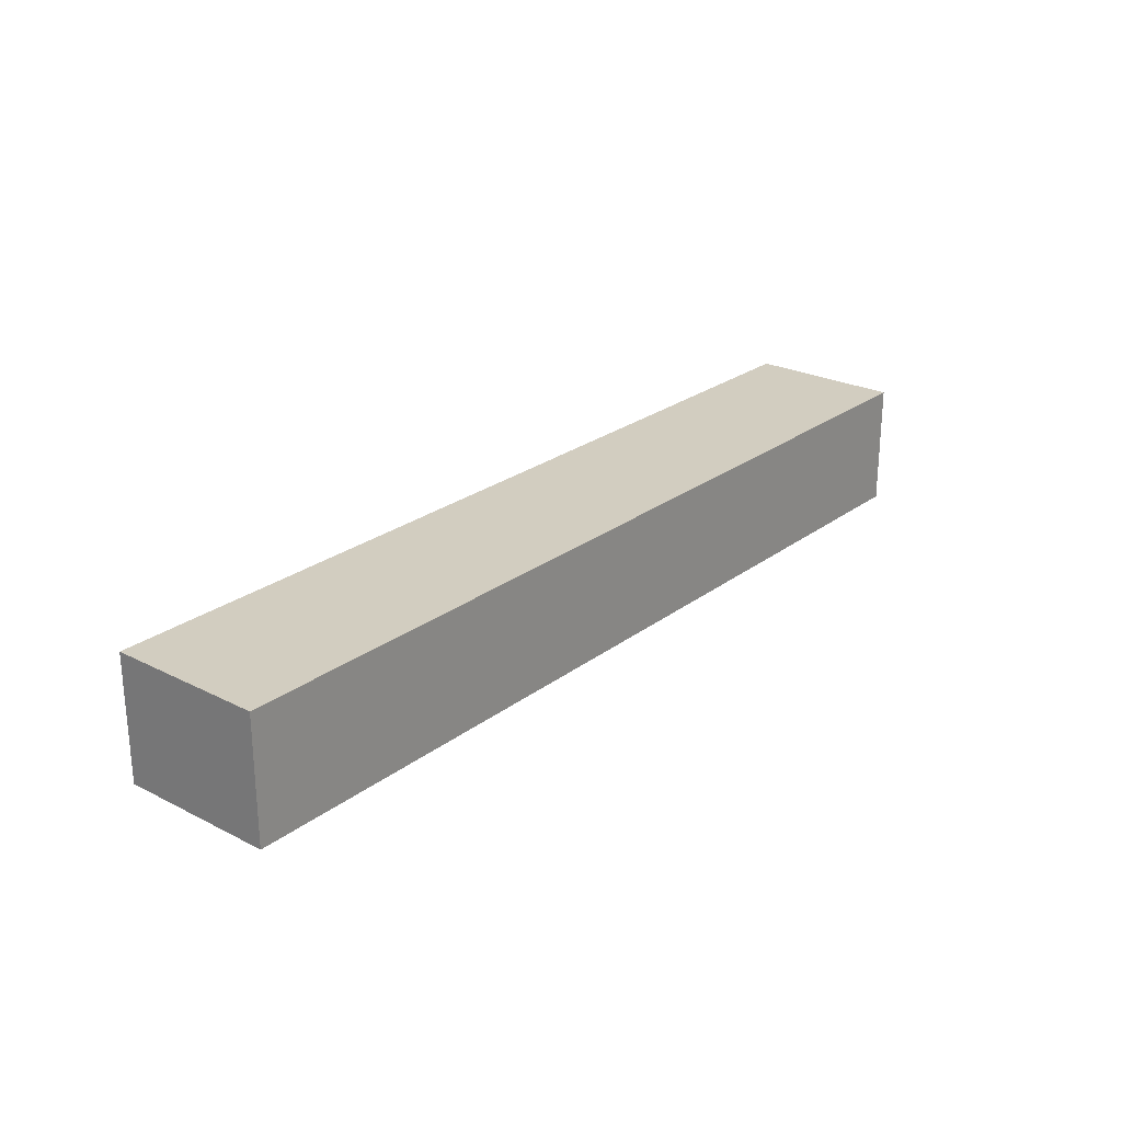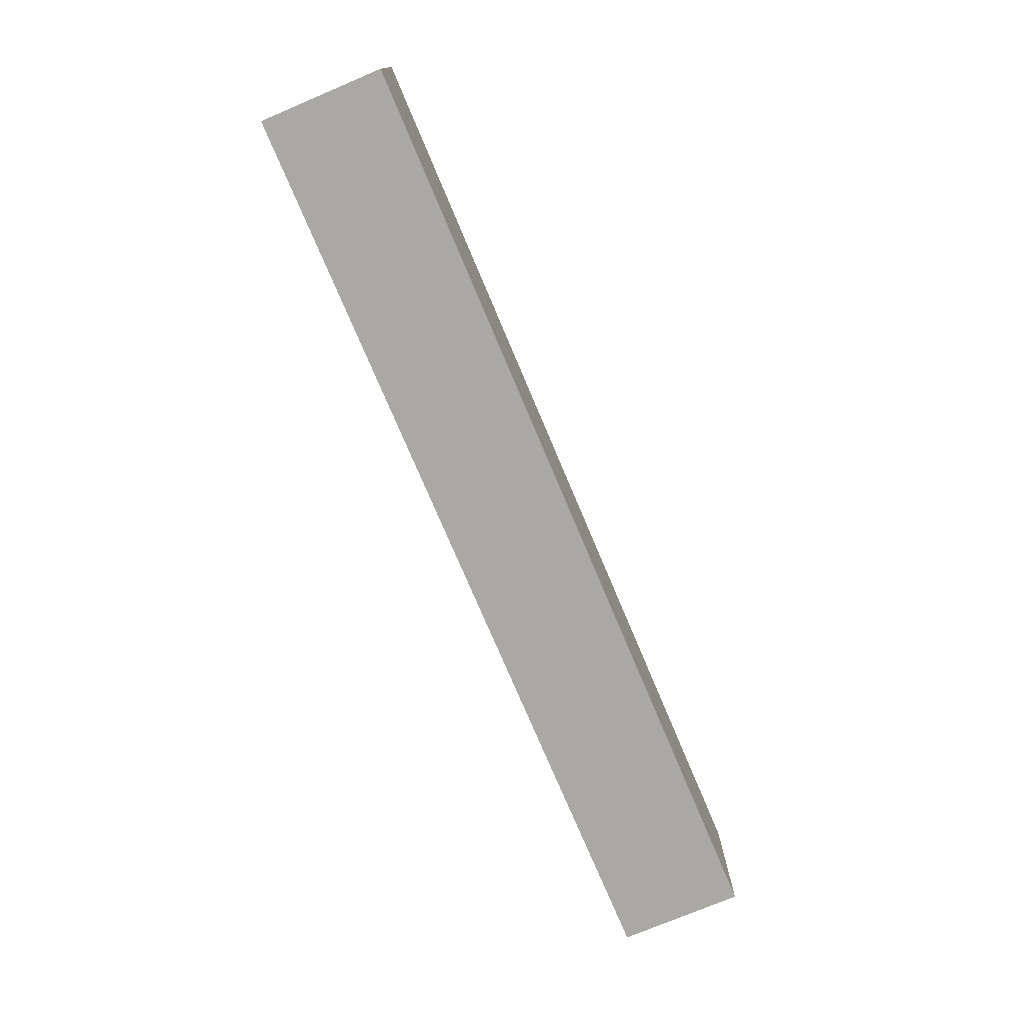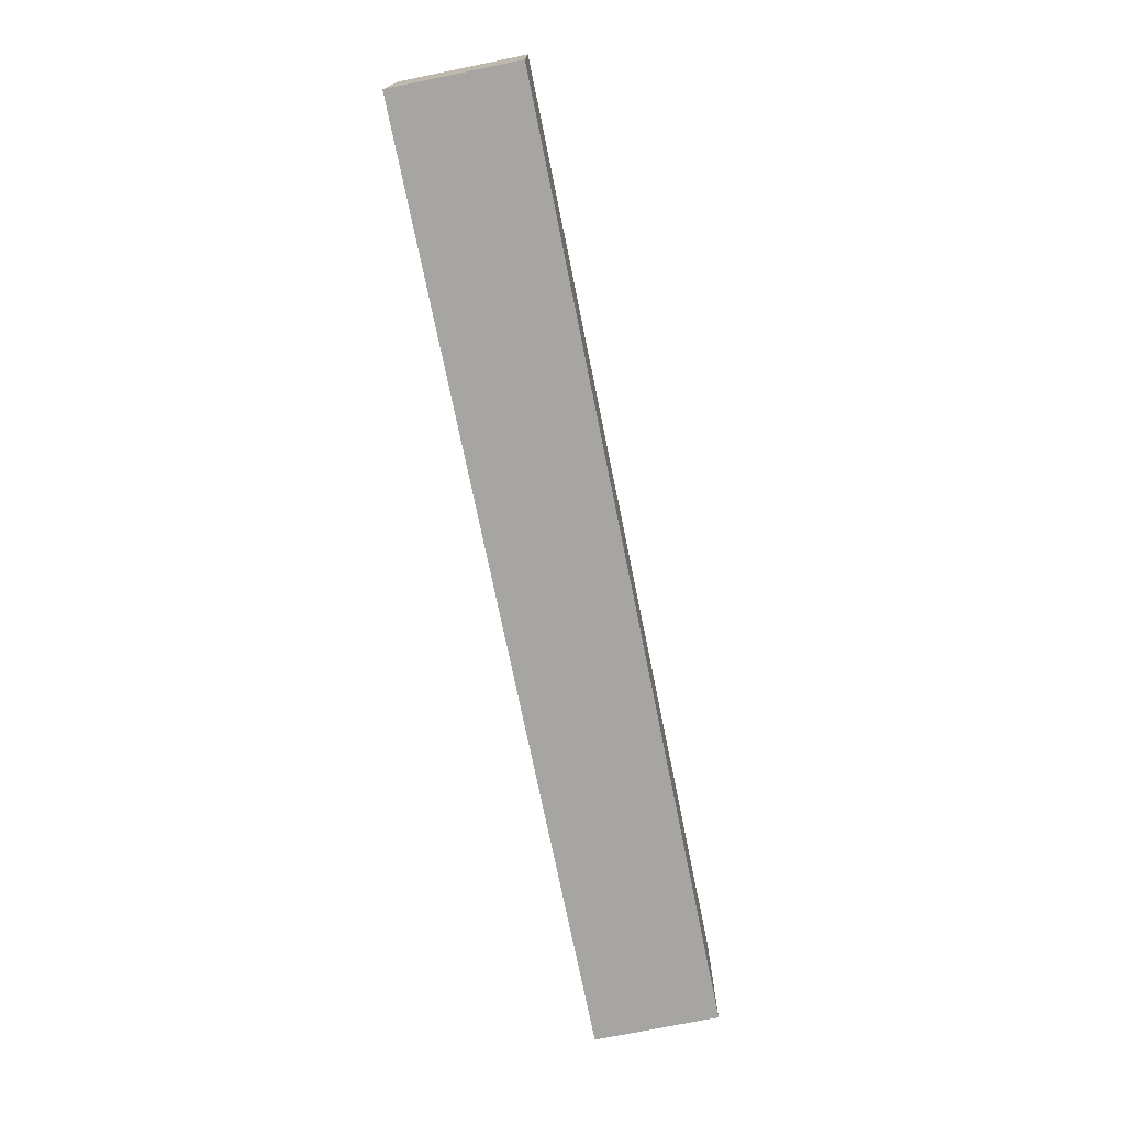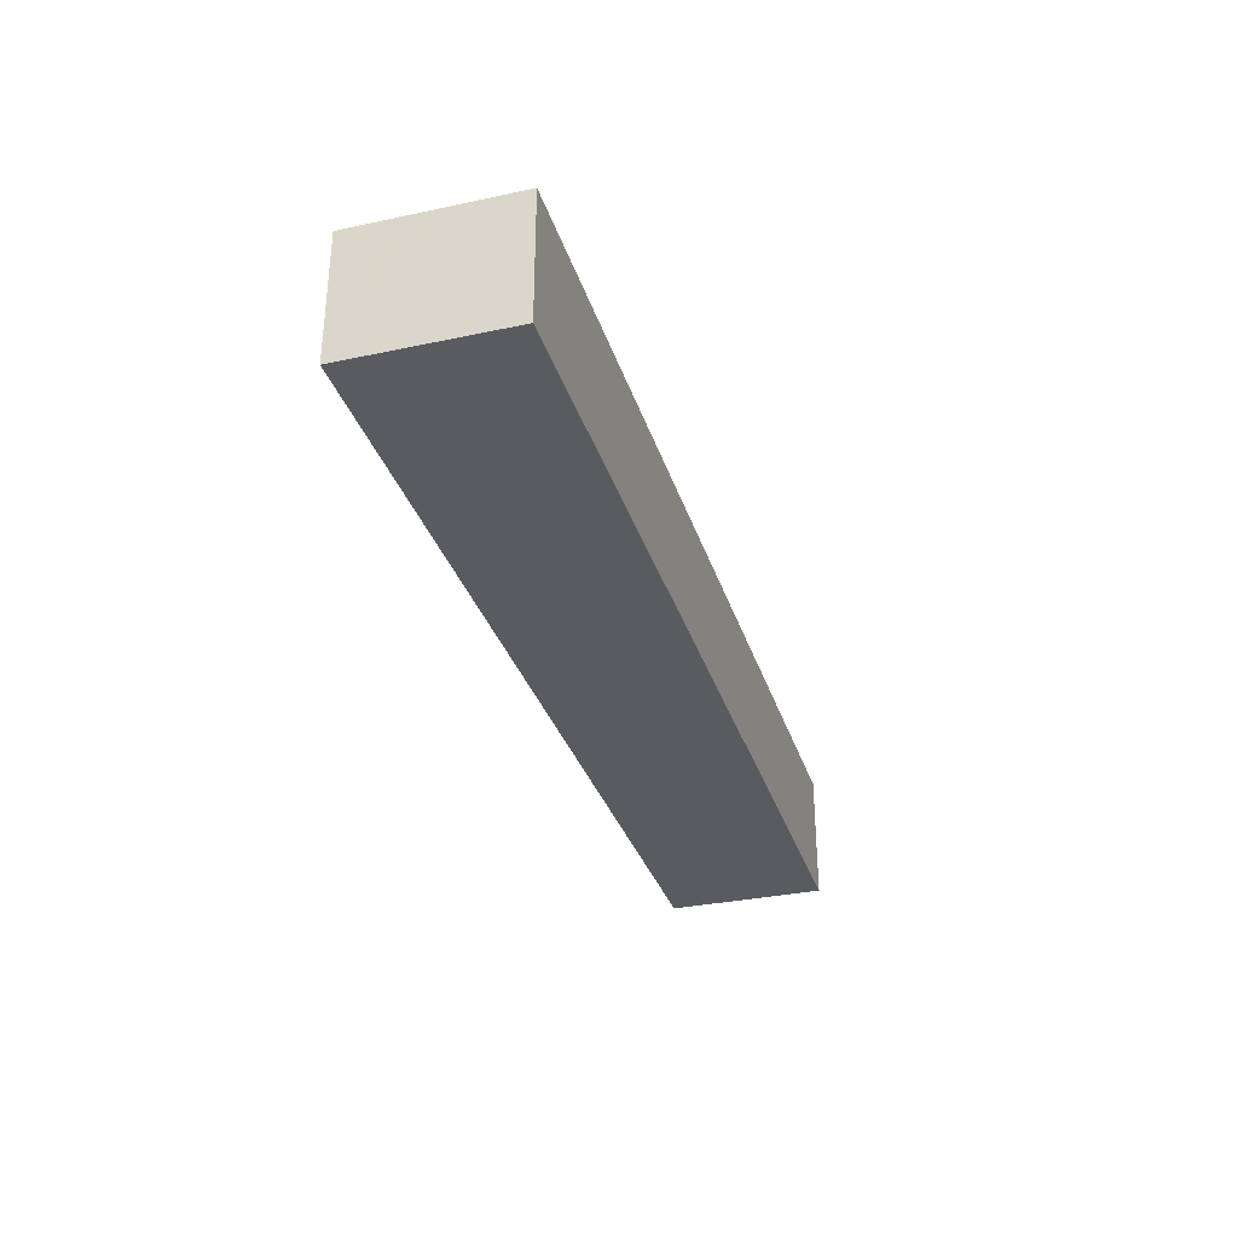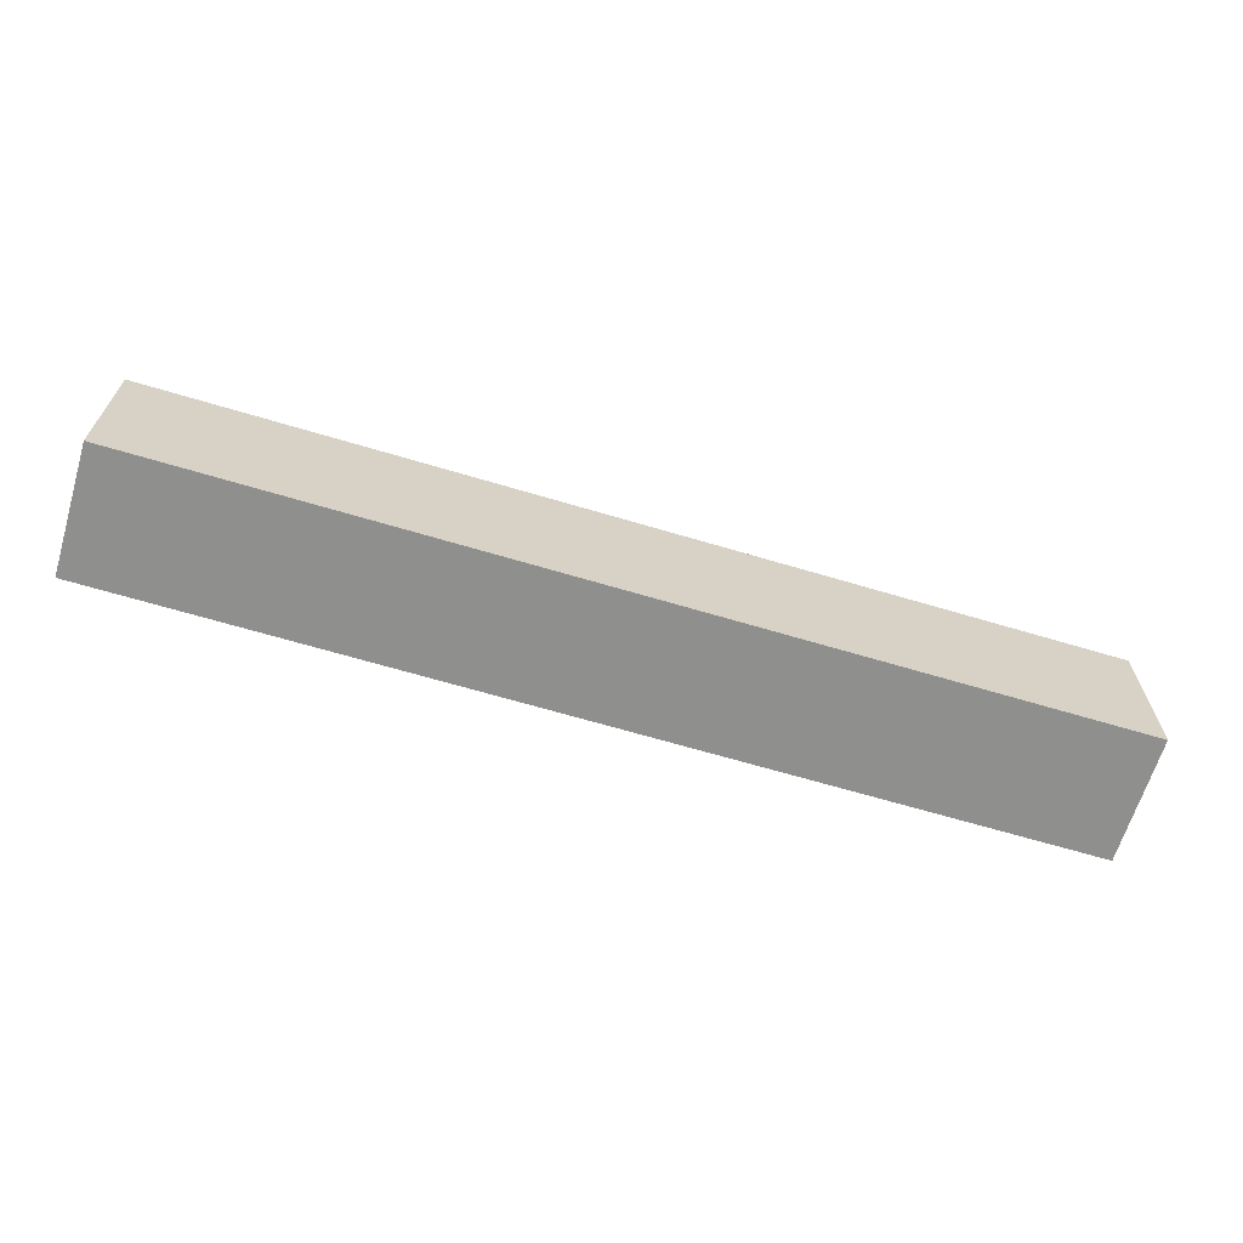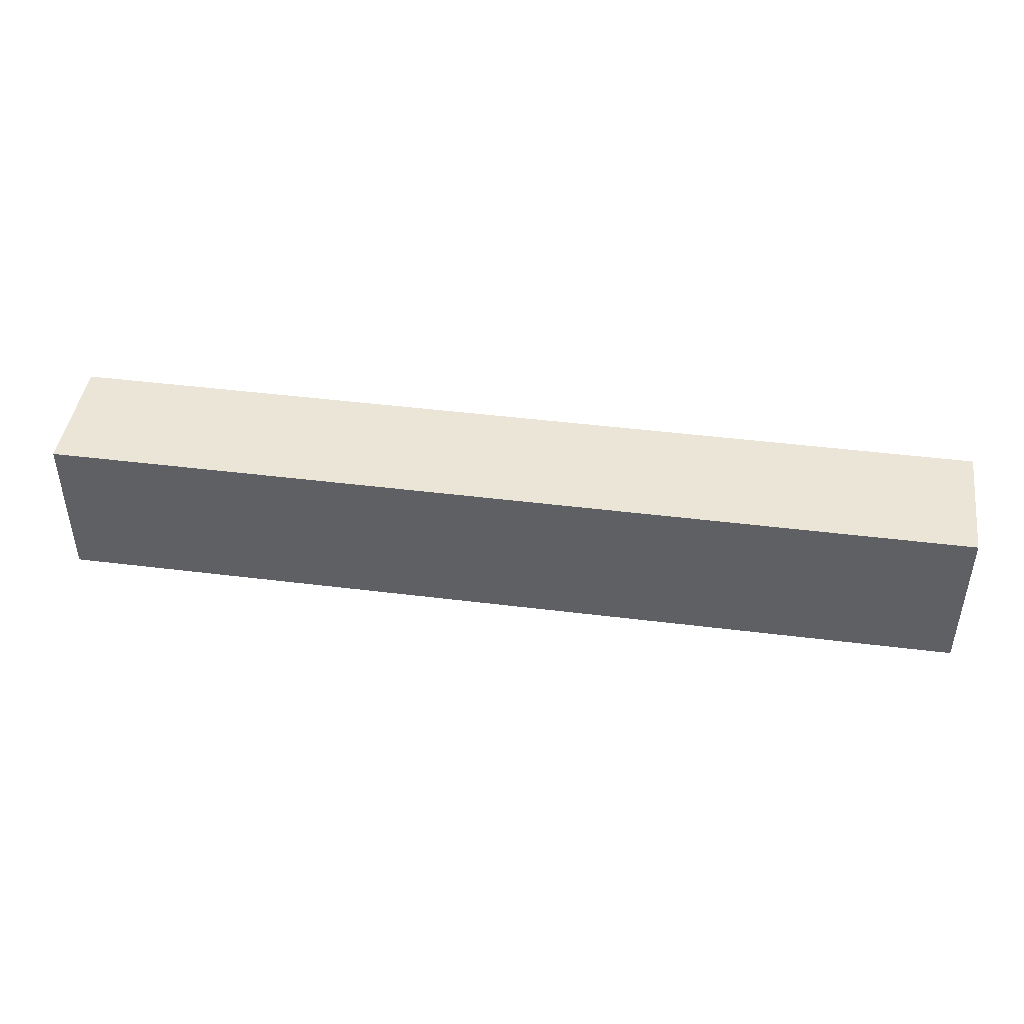
<metadata>
{"format":"obj","ext":"obj","renderer":"f3d","projection":"perspective","resolution":1024,"background":"white","views":[{"elev":24.7,"azim":-50.5,"up":"+Z"},{"elev":-75.1,"azim":-67.1,"up":"+Y"},{"elev":-73.6,"azim":101.5,"up":"+Y"},{"elev":-32.5,"azim":-73.5,"up":"+Z"},{"elev":-65.3,"azim":163.2,"up":"+Y"},{"elev":44.4,"azim":-171.7,"up":"+Y"}]}
</metadata>
<code>
v -1050 -625 80
v -1350 -625 80
v -1350 -625 120
v -1050 -625 120
v -1050 -575 80
v -1050 -575 120
v -1350 -575 80
v -1350 -575 120
f 3 2 1
f 4 3 1
f 4 1 5
f 6 4 5
f 6 5 7
f 8 6 7
f 8 7 2
f 3 8 2
f 1 2 5
f 2 7 5
f 6 3 4
f 6 8 3

</code>
